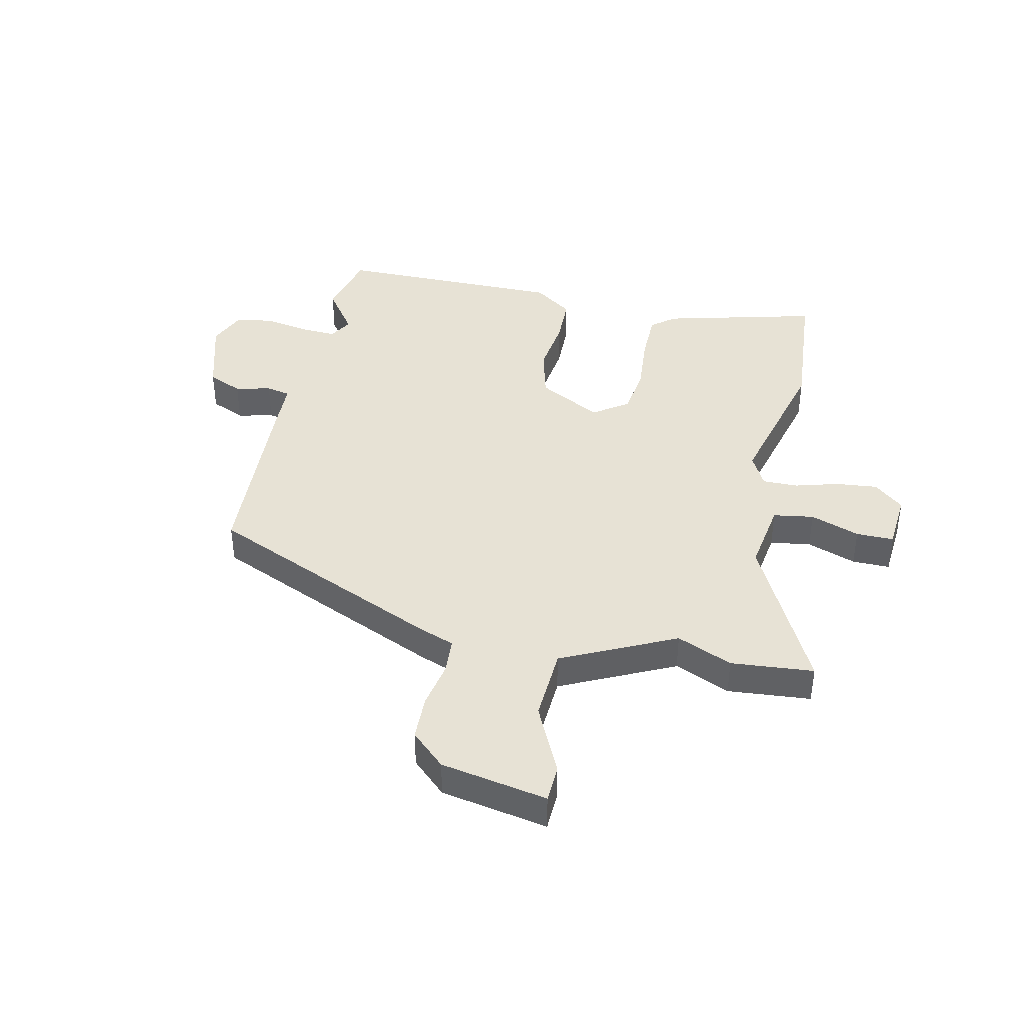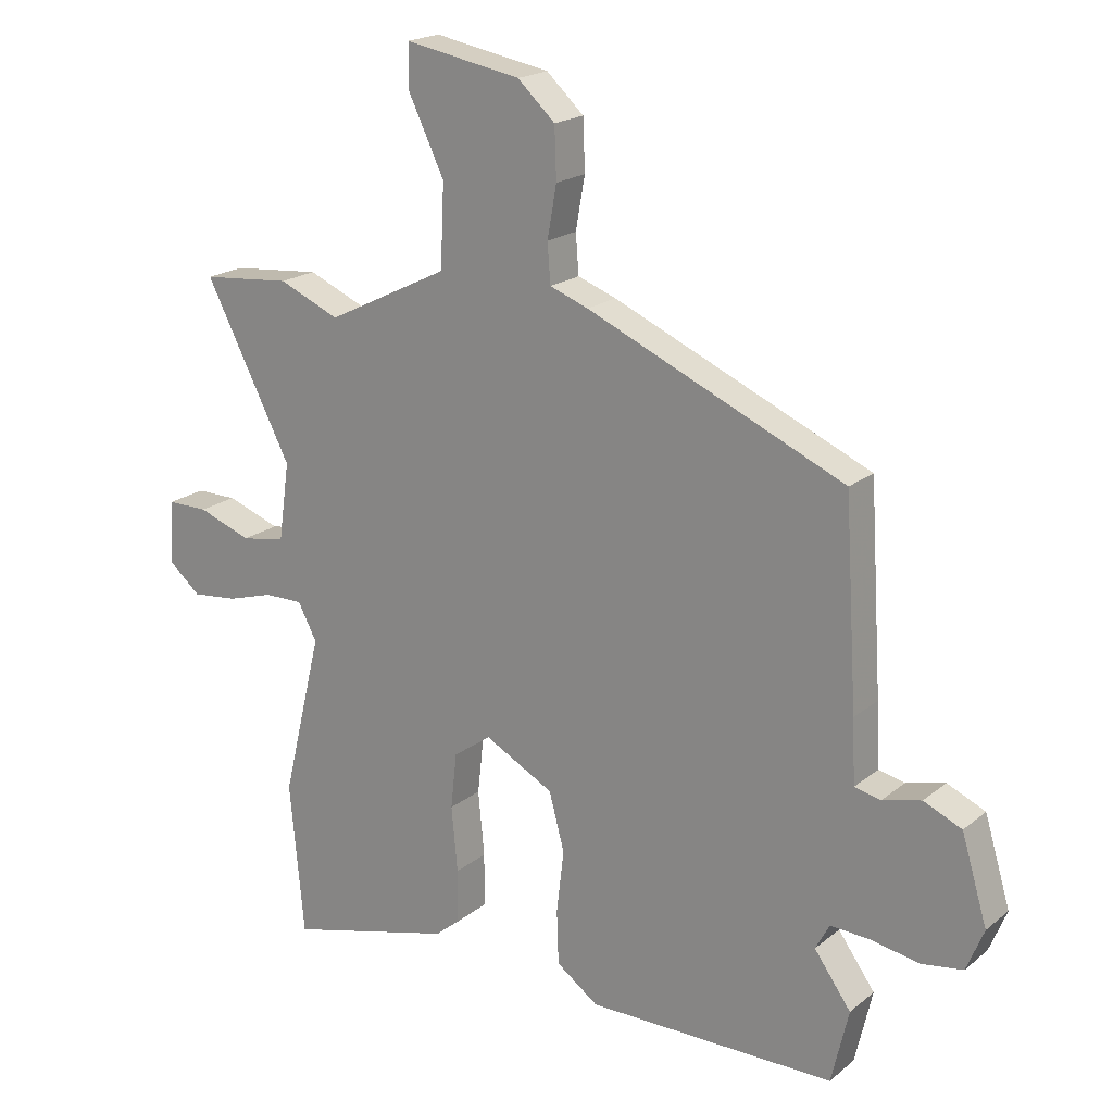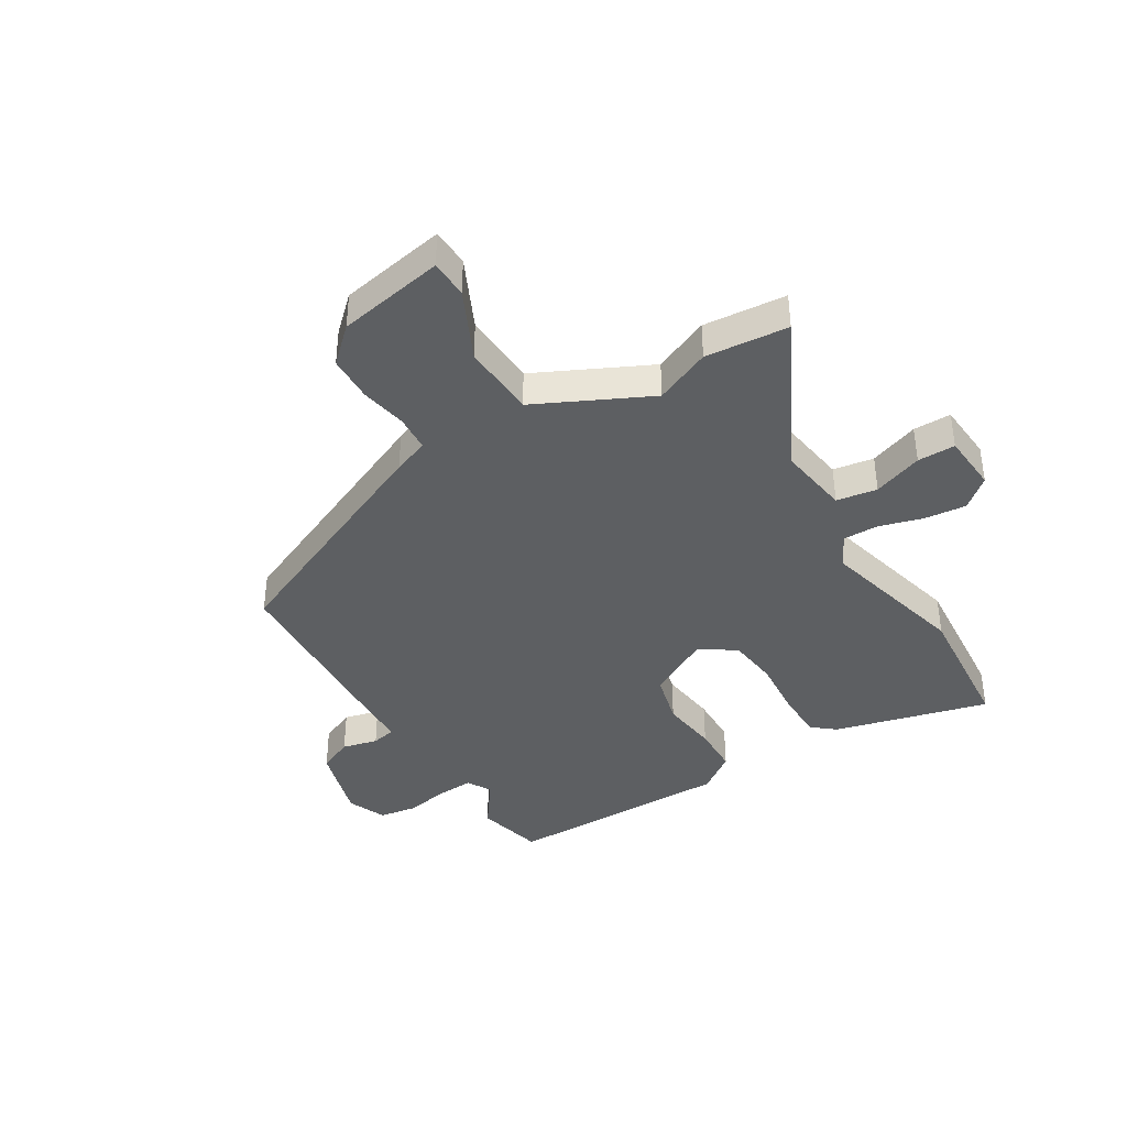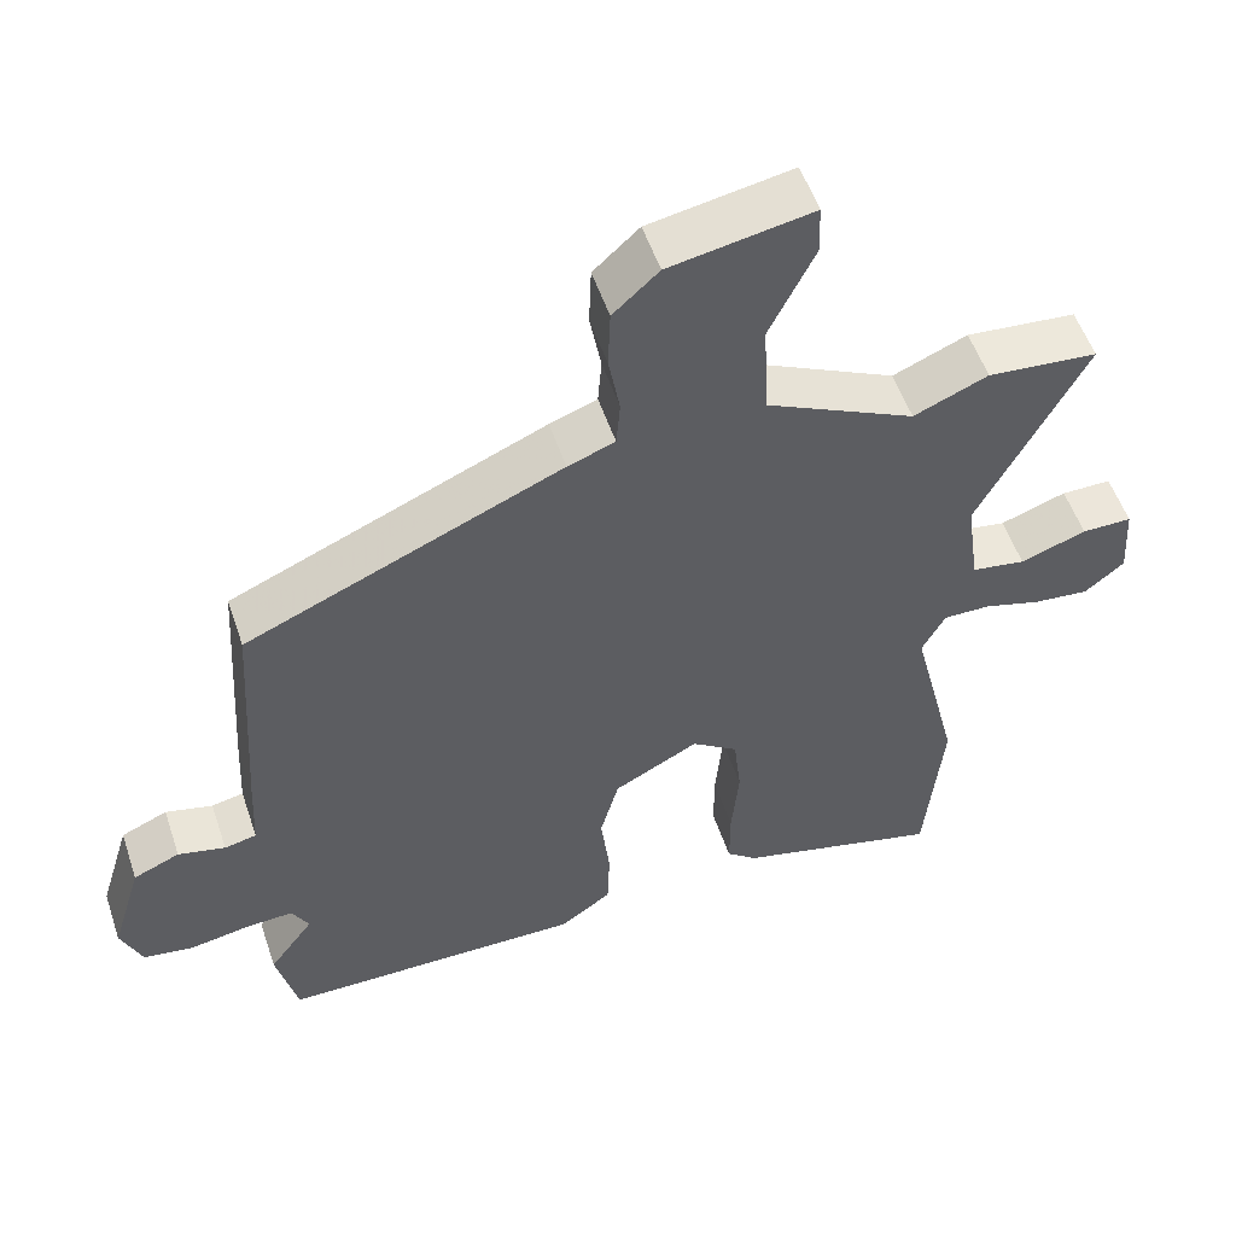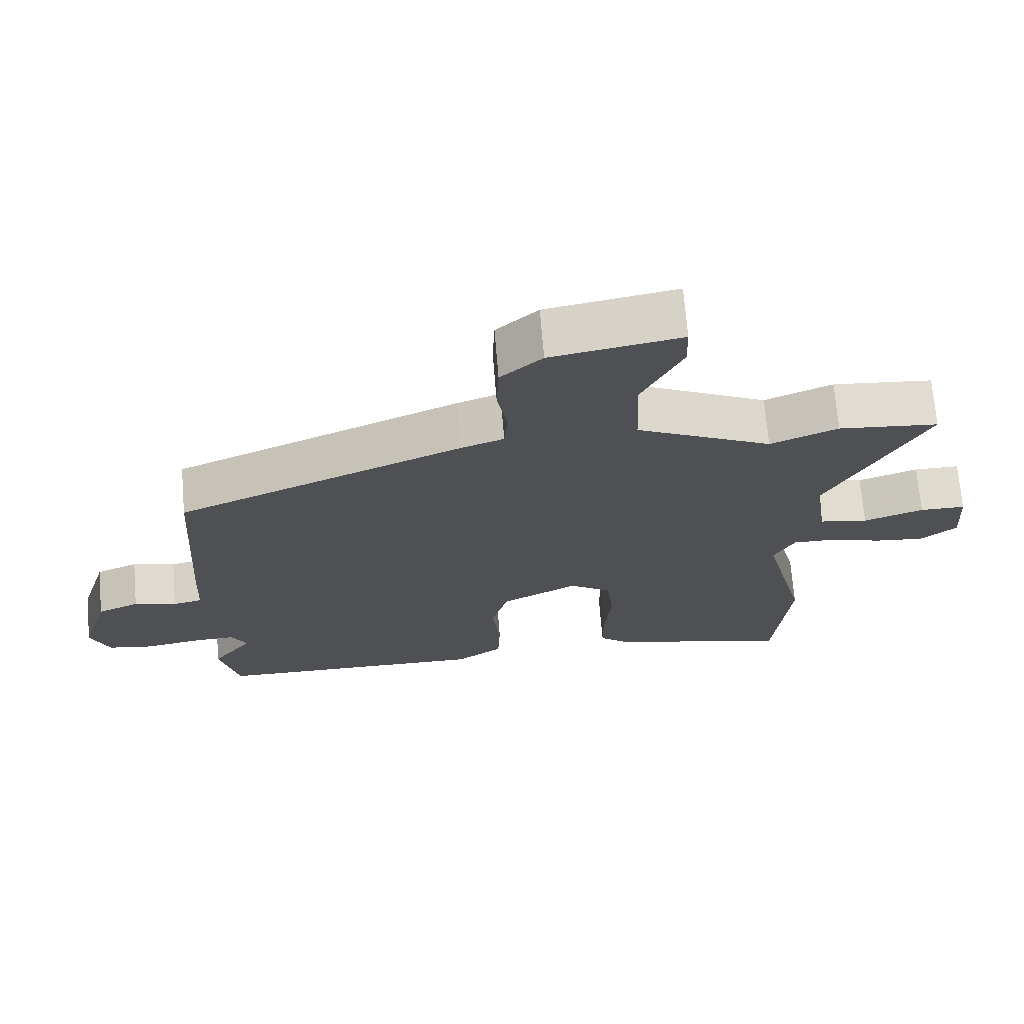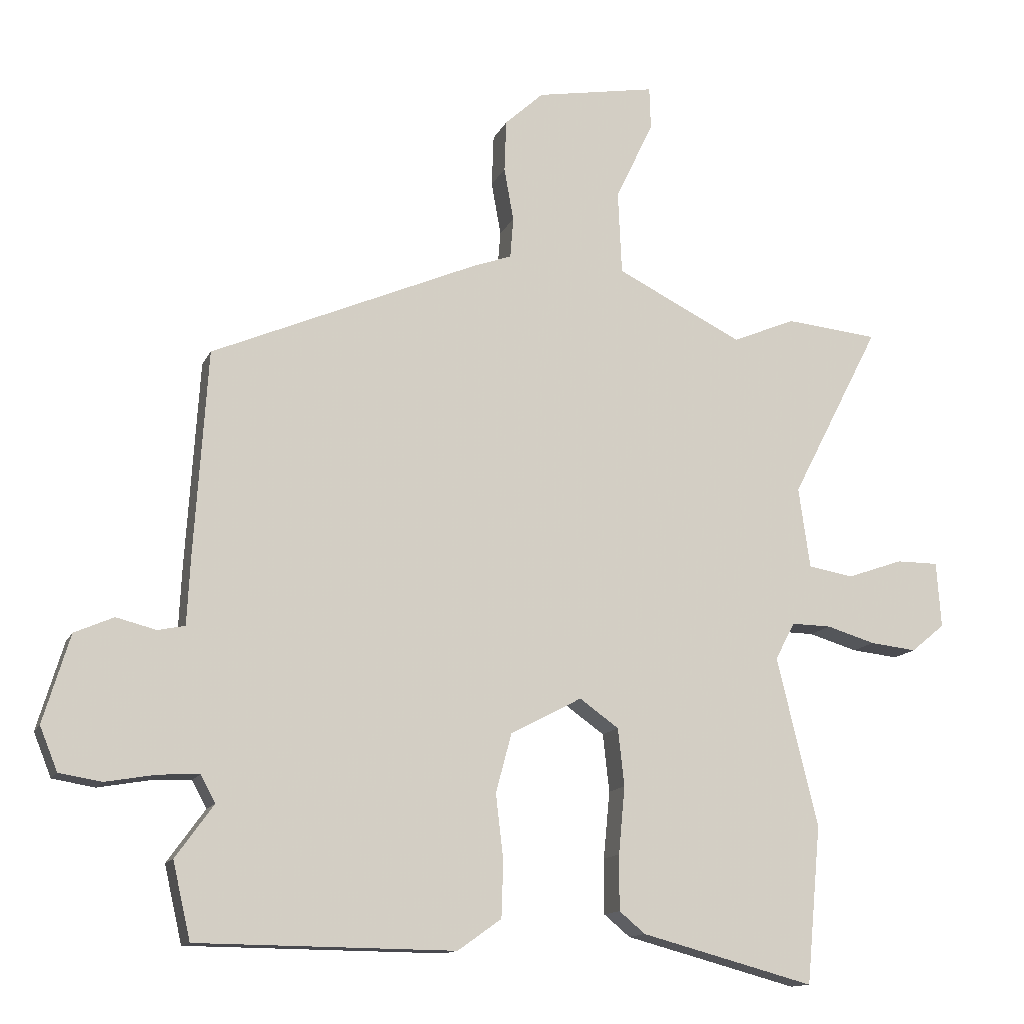
<metadata>
{"format":"obj","ext":"obj","renderer":"f3d","projection":"perspective","resolution":1024,"background":"white","views":[{"elev":40.5,"azim":13.0,"up":"+Y"},{"elev":19.6,"azim":-145.2,"up":"+Z"},{"elev":-39.5,"azim":31.8,"up":"+Y"},{"elev":54.3,"azim":-18.6,"up":"+Z"},{"elev":70.5,"azim":-4.7,"up":"+Z"},{"elev":-13.3,"azim":-17.6,"up":"+Z"}]}
</metadata>
<code>
v 0.515 0.07 -0.339
v 0.492 0.07 -0.588
v 0.218 0.07 -0.515
v 0.177 0.07 -0.481
v 0.177 0.07 -0.394
v 0.187 0.07 -0.288
v 0.177 0.07 -0.197
v 0.115 0.07 -0.153
v 0.002 0.07 -0.213
v -0.023 0.07 -0.306
v -0.011 0.07 -0.409
v -0.014 0.07 -0.497
v -0.083 0.07 -0.546
v -0.49 0.07 -0.542
v -0.518 0.07 -0.421
v -0.458 0.07 -0.338
v -0.481 0.07 -0.295
v -0.545 0.07 -0.298
v -0.625 0.07 -0.312
v -0.692 0.07 -0.301
v -0.72 0.07 -0.232
v -0.678 0.07 -0.093
v -0.616 0.07 -0.066
v -0.553 0.07 -0.082
v -0.51 0.07 -0.073
v -0.505 0.07 0.03
v -0.484 0.07 0.358
v -0.063 0.07 0.54
v 0 0.07 0.563
v 0.005 0.07 0.627
v -0.01 0.07 0.711
v -0.007 0.07 0.793
v 0.054 0.07 0.849
v 0.244 0.07 0.883
v 0.246 0.07 0.815
v 0.186 0.07 0.691
v 0.192 0.07 0.558
v 0.392 0.07 0.459
v 0.491 0.07 0.501
v 0.638 0.07 0.487
v 0.496 0.07 0.212
v 0.514 0.07 0.084
v 0.586 0.07 0.072
v 0.674 0.07 0.103
v 0.741 0.07 0.103
v 0.748 0.07 -0.001
v 0.695 0.07 -0.045
v 0.621 0.07 -0.037
v 0.544 0.07 -0.014
v 0.481 0.07 -0.013
v 0.45 0.07 -0.072
v 0.515 0 -0.339
v 0.492 0 -0.588
v 0.218 0 -0.515
v 0.177 0 -0.481
v 0.177 0 -0.394
v 0.187 0 -0.288
v 0.177 0 -0.197
v 0.115 0 -0.153
v 0.002 0 -0.213
v -0.023 0 -0.306
v -0.011 0 -0.409
v -0.014 0 -0.497
v -0.083 0 -0.546
v -0.49 0 -0.542
v -0.518 0 -0.421
v -0.458 0 -0.338
v -0.481 0 -0.295
v -0.545 0 -0.298
v -0.625 0 -0.312
v -0.692 0 -0.301
v -0.72 0 -0.232
v -0.678 0 -0.093
v -0.616 0 -0.066
v -0.553 0 -0.082
v -0.51 0 -0.073
v -0.505 0 0.03
v -0.484 0 0.358
v -0.063 0 0.54
v 0 0 0.563
v 0.005 0 0.627
v -0.01 0 0.711
v -0.007 0 0.793
v 0.054 0 0.849
v 0.244 0 0.883
v 0.246 0 0.815
v 0.186 0 0.691
v 0.192 0 0.558
v 0.392 0 0.459
v 0.491 0 0.501
v 0.638 0 0.487
v 0.496 0 0.212
v 0.514 0 0.084
v 0.586 0 0.072
v 0.674 0 0.103
v 0.741 0 0.103
v 0.748 0 -0.001
v 0.695 0 -0.045
v 0.621 0 -0.037
v 0.544 0 -0.014
v 0.481 0 -0.013
v 0.45 0 -0.072
f 47 48 49
f 46 47 49
f 45 46 49
f 44 45 49
f 43 44 49
f 42 43 49 50
f 41 42 50 51
f 38 39 40 41
f 37 38 41 51
f 34 35 36
f 33 34 36
f 32 33 36
f 31 32 36
f 30 31 36
f 29 30 36 37
f 29 37 51
f 28 29 51
f 27 28 51
f 26 27 51
f 25 26 51
f 22 23 24
f 21 22 24
f 20 21 24
f 19 20 24
f 18 19 24
f 24 25 51
f 18 24 51
f 17 18 51
f 14 15 16
f 13 14 16
f 12 13 16
f 11 12 16
f 10 11 16
f 9 10 16 17
f 8 9 17
f 4 5 6
f 3 4 6
f 2 3 6
f 1 2 6
f 51 1 6
f 51 6 7
f 8 17 51
f 7 8 51
f 100 99 98
f 100 98 97
f 100 97 96
f 100 96 95
f 100 95 94
f 101 100 94 93
f 102 101 93 92
f 92 91 90 89
f 102 92 89 88
f 87 86 85
f 87 85 84
f 87 84 83
f 87 83 82
f 87 82 81
f 88 87 81 80
f 102 88 80
f 102 80 79
f 102 79 78
f 102 78 77
f 102 77 76
f 75 74 73
f 75 73 72
f 75 72 71
f 75 71 70
f 75 70 69
f 102 76 75
f 102 75 69
f 102 69 68
f 67 66 65
f 67 65 64
f 67 64 63
f 67 63 62
f 67 62 61
f 68 67 61 60
f 68 60 59
f 57 56 55
f 57 55 54
f 57 54 53
f 57 53 52
f 57 52 102
f 58 57 102
f 102 68 59
f 102 59 58
f 1 52 53 2
f 2 53 54 3
f 3 54 55 4
f 4 55 56 5
f 5 56 57 6
f 6 57 58 7
f 7 58 59 8
f 8 59 60 9
f 9 60 61 10
f 10 61 62 11
f 11 62 63 12
f 12 63 64 13
f 13 64 65 14
f 14 65 66 15
f 15 66 67 16
f 16 67 68 17
f 17 68 69 18
f 18 69 70 19
f 19 70 71 20
f 20 71 72 21
f 21 72 73 22
f 22 73 74 23
f 23 74 75 24
f 24 75 76 25
f 25 76 77 26
f 26 77 78 27
f 27 78 79 28
f 28 79 80 29
f 29 80 81 30
f 30 81 82 31
f 31 82 83 32
f 32 83 84 33
f 33 84 85 34
f 34 85 86 35
f 35 86 87 36
f 36 87 88 37
f 37 88 89 38
f 38 89 90 39
f 39 90 91 40
f 40 91 92 41
f 41 92 93 42
f 42 93 94 43
f 43 94 95 44
f 44 95 96 45
f 45 96 97 46
f 46 97 98 47
f 47 98 99 48
f 48 99 100 49
f 49 100 101 50
f 50 101 102 51
f 51 102 52 1

</code>
